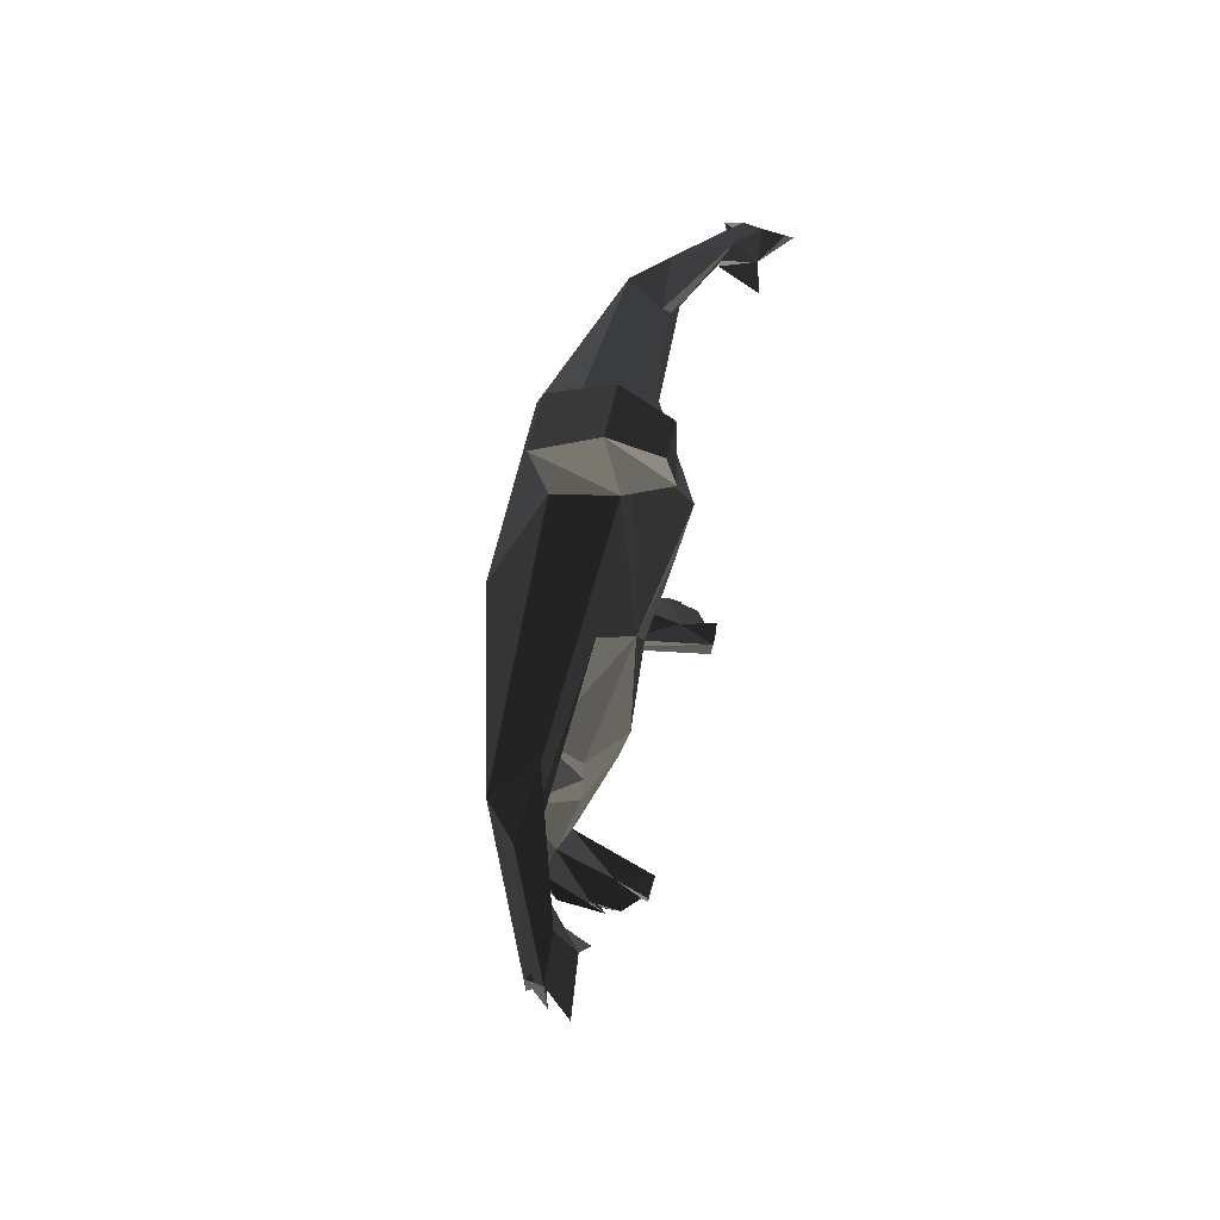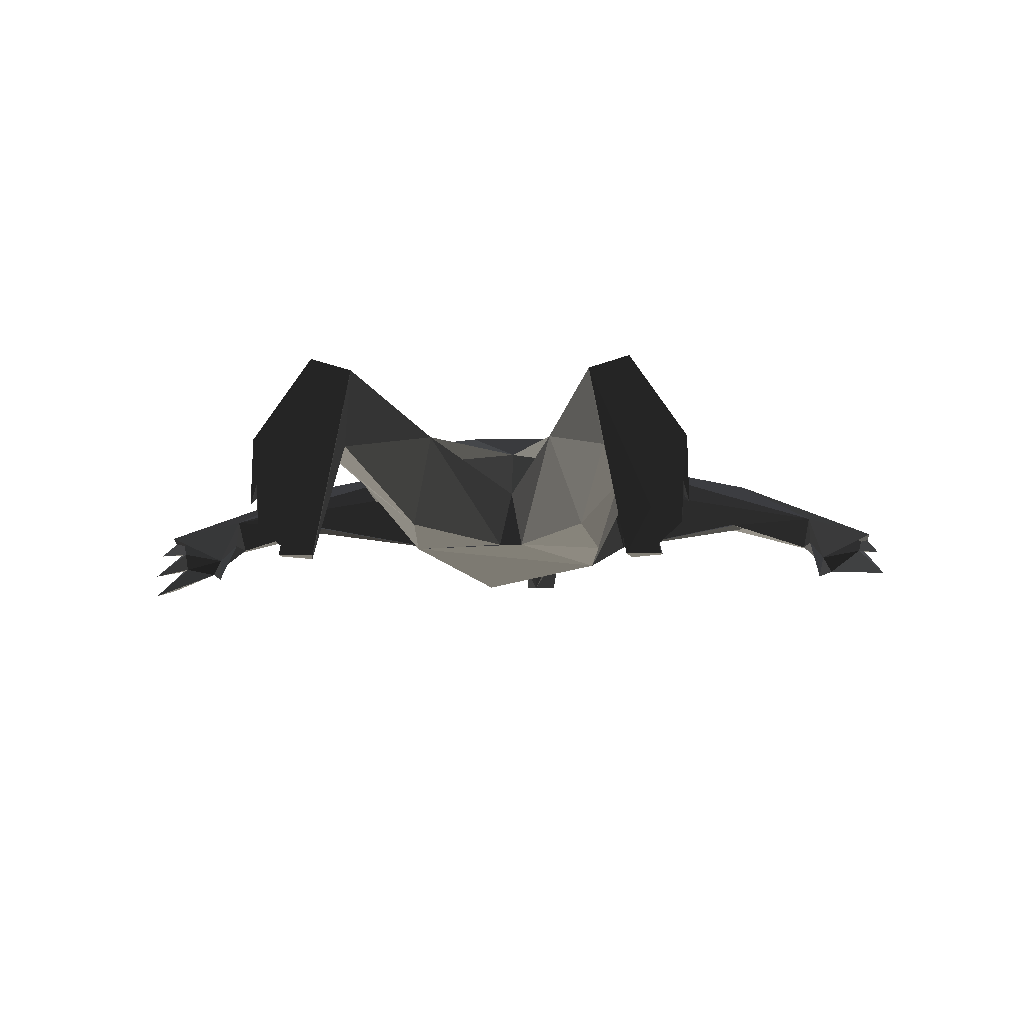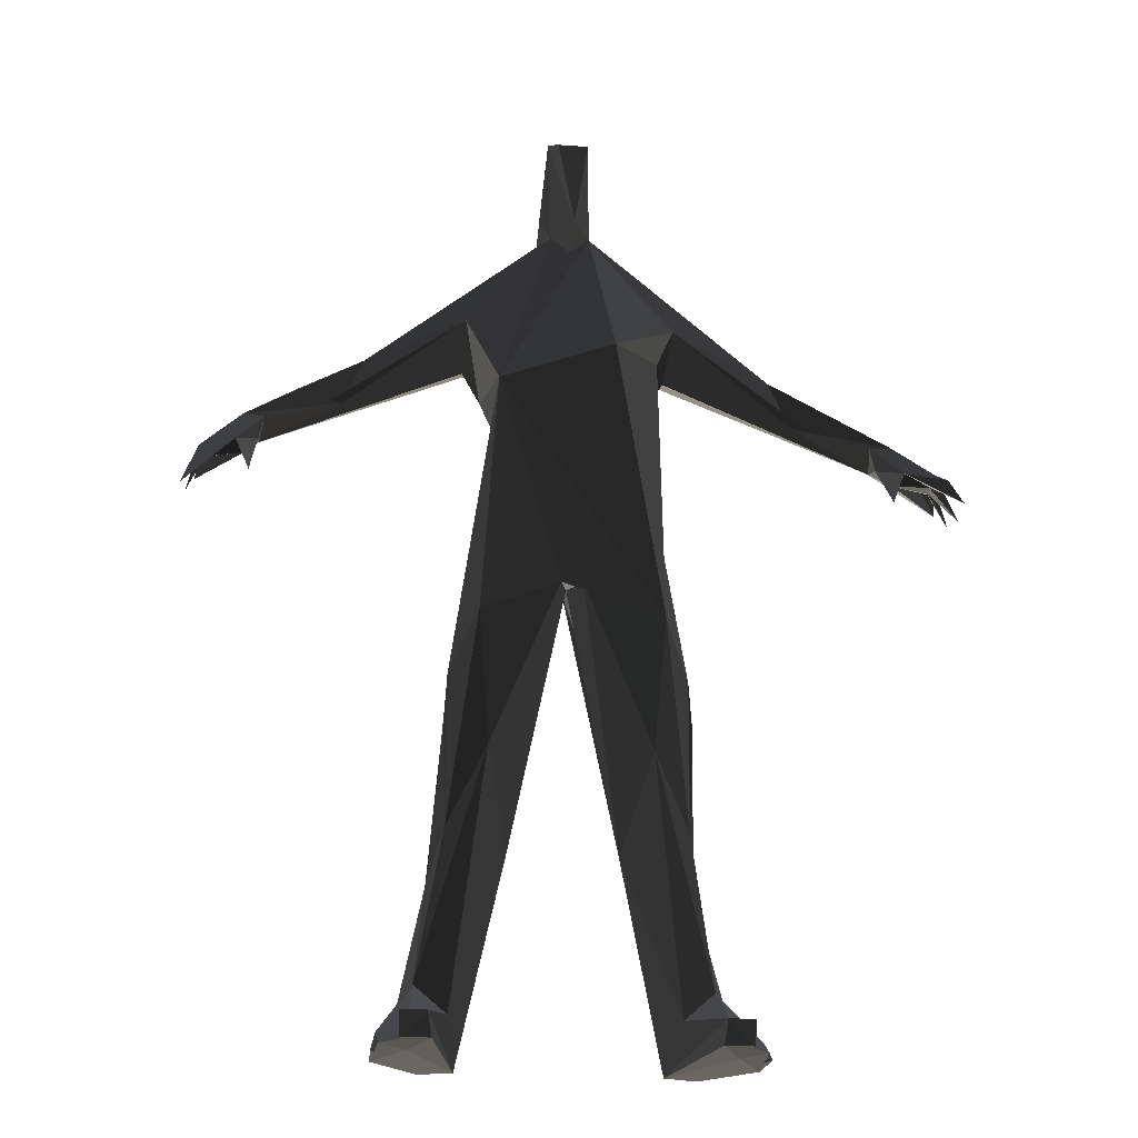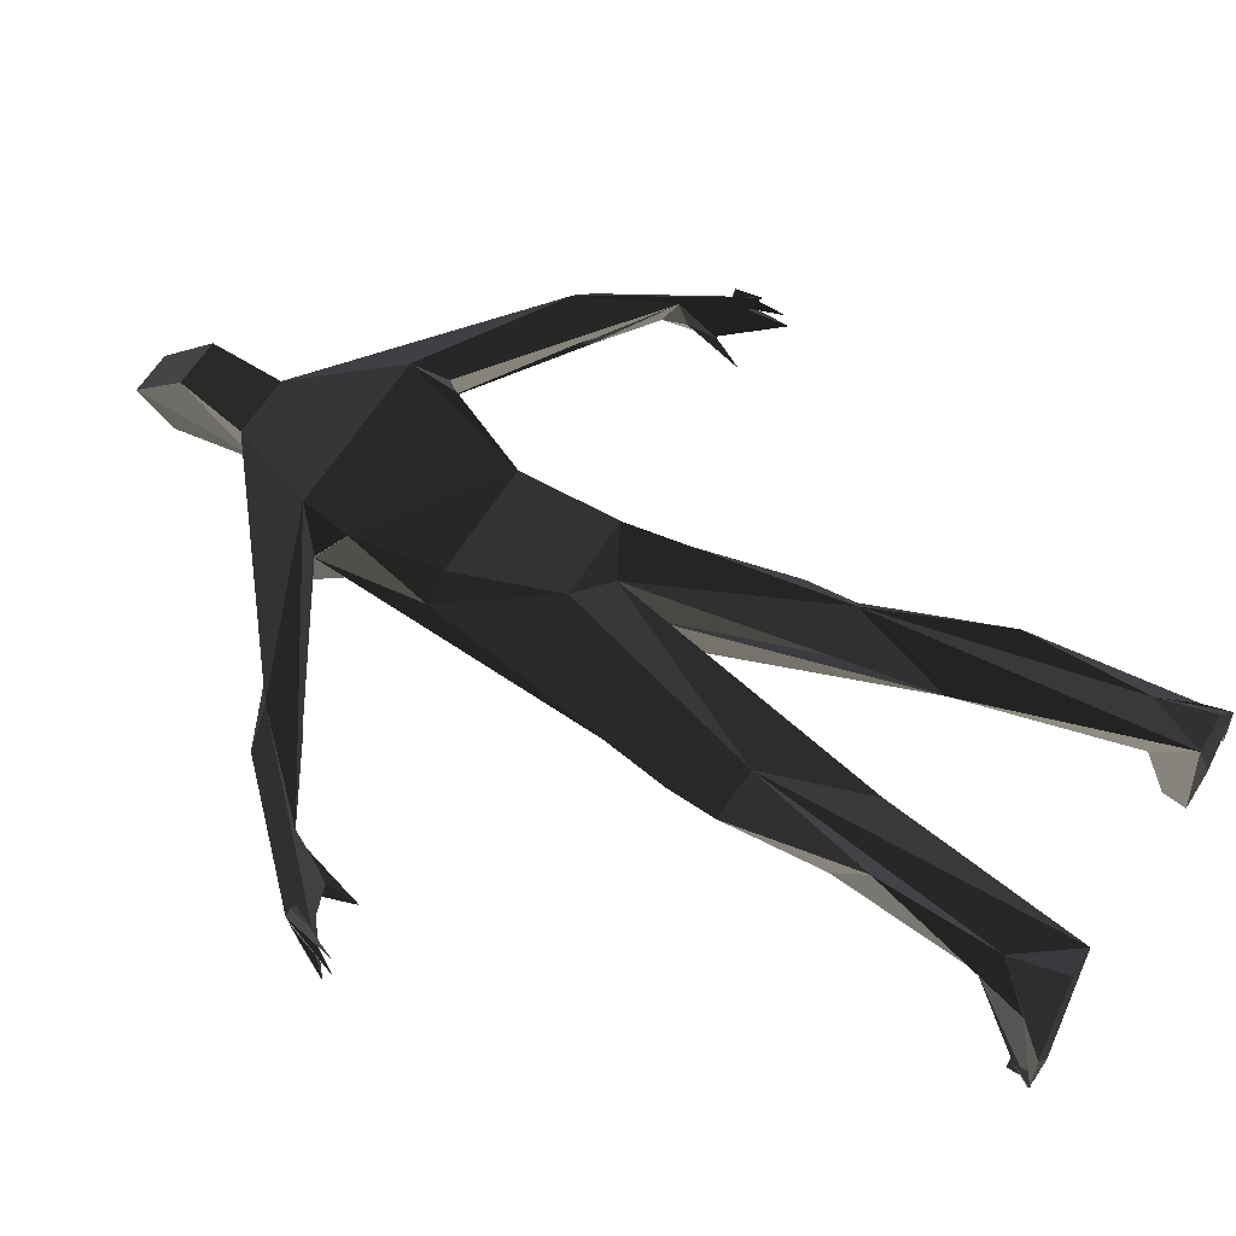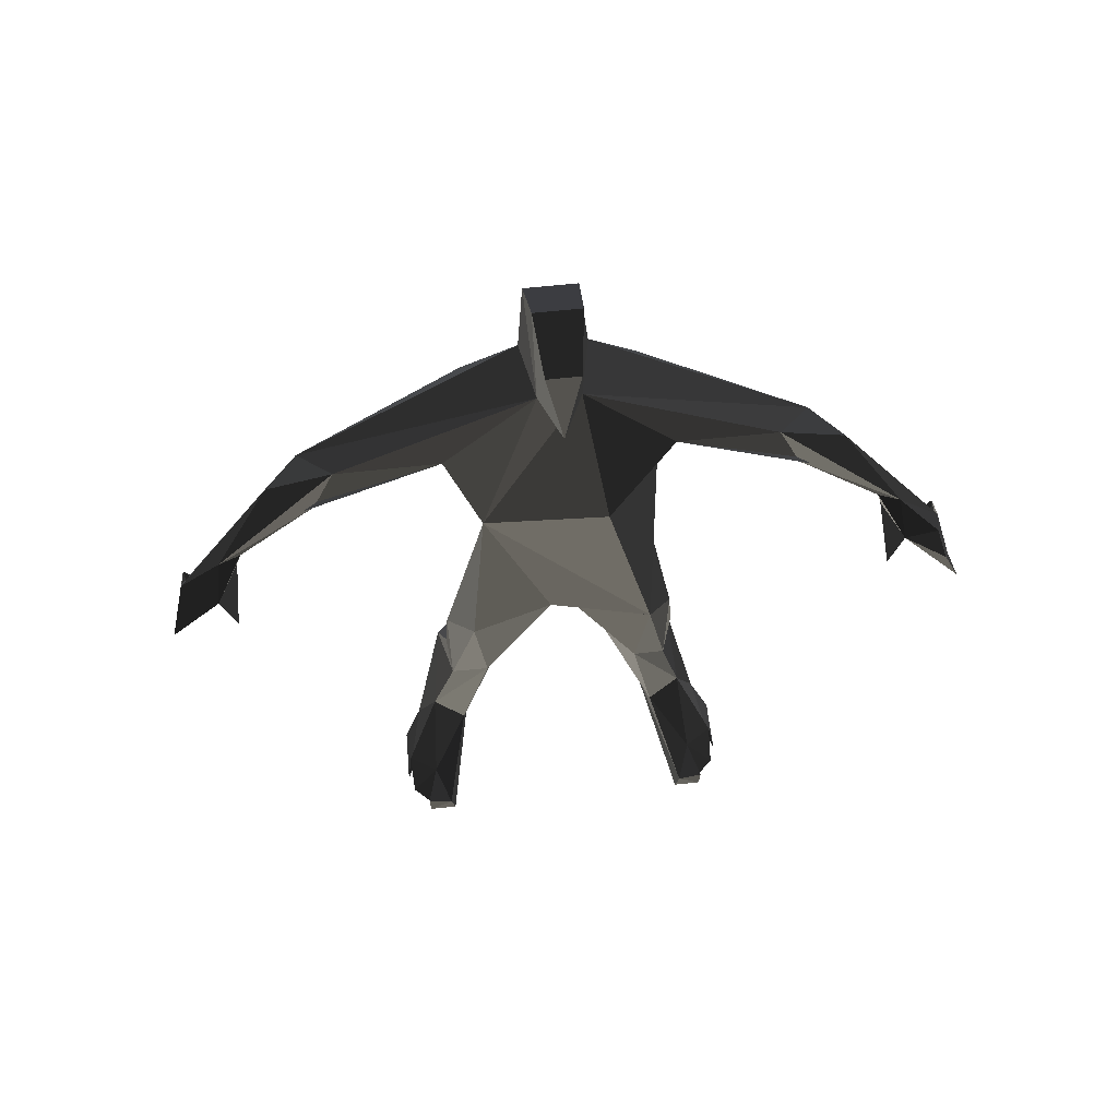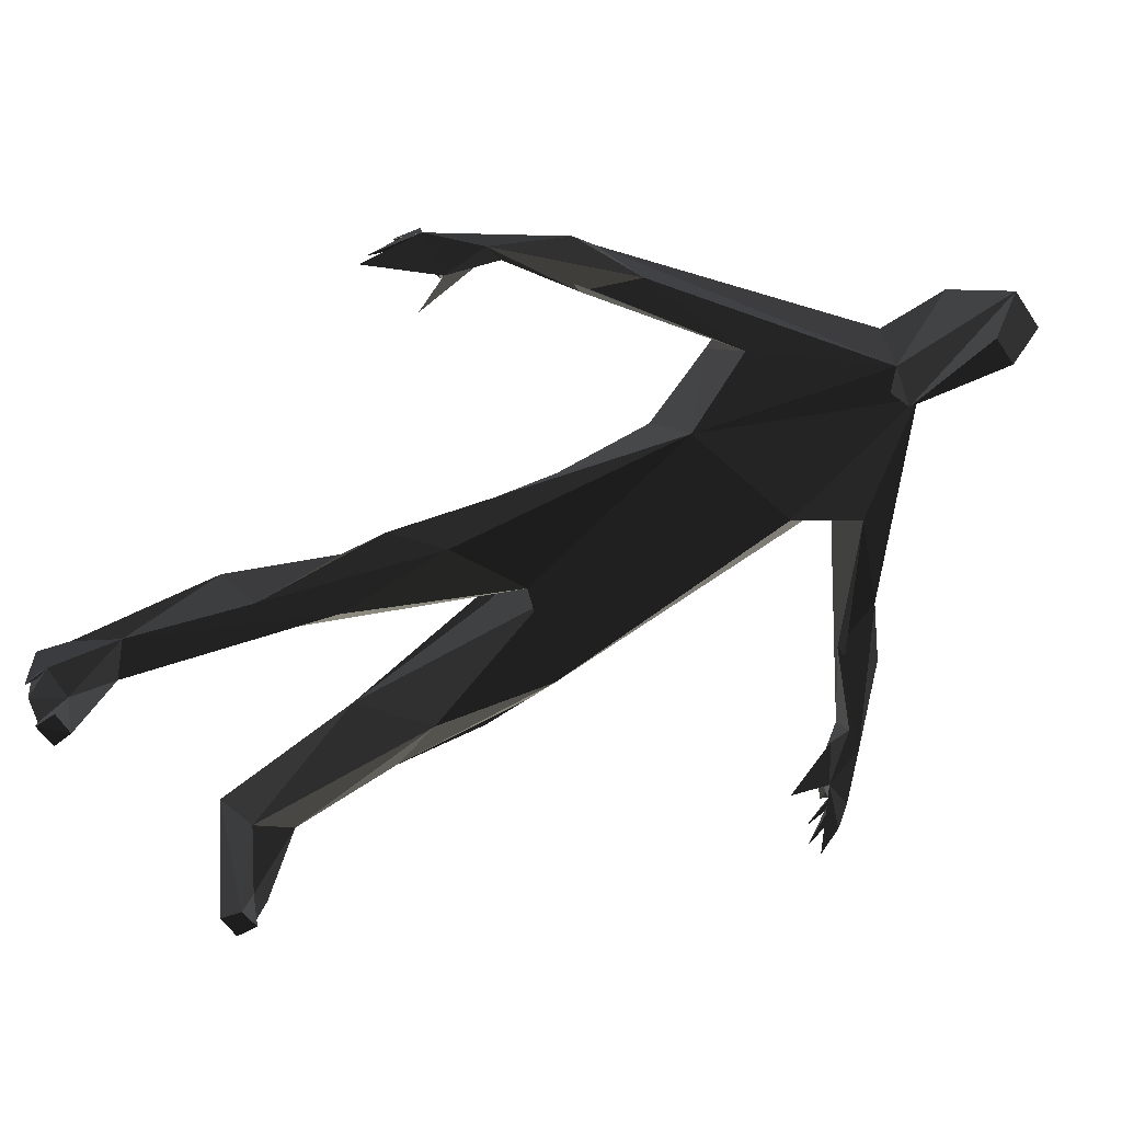
<metadata>
{"format":"obj","ext":"obj","renderer":"f3d","projection":"perspective","resolution":1024,"background":"white","views":[{"elev":72.3,"azim":-75.8,"up":"+Z"},{"elev":-5.6,"azim":-175.7,"up":"+Y"},{"elev":-23.6,"azim":-6.9,"up":"+Z"},{"elev":60.1,"azim":121.1,"up":"+Y"},{"elev":65.4,"azim":-6.0,"up":"+Z"},{"elev":-56.0,"azim":-57.0,"up":"+Y"}]}
</metadata>
<code>
v -249.1 -50.15 55.6
v 100 -30.24 -330
v -8.007 -24.32 -19.99
v 217.7 -22.73 90.8
v 60.04 -28.9 -43.08
v -95.85 15.19 -279.1
v 59.48 30.85 -120.7
v -246.6 -23.69 65.67
v 215.7 -28.24 59.53
v -57.65 47.71 144
v 239.1 -34.7 56.97
v -140.3 3.724 149.5
v 78.05 -3.057 -78.67
v -67.29 48.1 -326.5
v 72.95 8.883 -298.8
v 37.63 18.21 -142.7
v -79.4 -3.057 -78.67
v 101.7 -52.34 -328
v -17.1 39.79 289.7
v 243.8 -35.46 65.72
v -208.4 1.462 82.06
v -0.6767 11.29 -10.66
v -101.4 -30.24 -330
v 252 -27.03 30.81
v -21.43 28.18 245.3
v 80.17 -3.255 -111.9
v 153.8 0.1876 113.3
v 207.5 -16.18 76.06
v -121.4 9.239 -329.1
v 86.53 43.39 -208.1
v -38.98 18.21 -142.7
v 240.8 -23.69 57.45
v -60.84 30.85 -120.7
v 221.6 -38.02 64.92
v 161.8 29.46 129.9
v -223 -38.02 64.92
v -217 -28.24 59.53
v 182.8 8.386 127.8
v 35.86 27.93 -189.5
v 98.61 -28.86 -312.2
v 9.804 -32.08 310.2
v -219.1 -22.73 90.8
v -122.3 -27.49 -329.8
v -248.5 -13.12 45.59
v -28.59 52.92 15.74
v 94.5 15.19 -279.1
v -87.88 43.39 -208.1
v 65.94 48.1 -326.5
v 6.654 -24.32 -19.99
v -184.1 8.386 127.8
v 247.1 -13.12 45.59
v 77.78 -0.3484 -181.2
v 120 9.239 -329.1
v -90.32 -56.41 -311.7
v -81.53 -3.255 -111.9
v -37.22 27.93 -189.5
v 139 3.724 149.5
v -208.8 -16.18 76.06
v -107.4 -54.85 -311.5
v 108 22.3 -312.5
v 63.76 15.83 165.6
v -87.72 -55.45 -328
v 70.14 31.96 158.9
v -253.3 -27.03 30.81
v 120.9 -27.49 -329.8
v 203.8 -18.2 91.96
v 88.32 54.82 -326.6
v -15.24 -0.6241 330
v 212 -42.98 40.82
v 117.7 -15.45 -329.1
v 243.7 -11.96 62.61
v 70.91 -10.41 177.7
v 117.8 -15.47 -316.5
v 247.7 -50.15 55.6
v -40.3 29.27 91.88
v 207 1.462 82.06
v 27.24 52.92 15.74
v -0.6767 -10.16 235.9
v 13.89 -0.6241 330
v -90.07 38.56 -289.1
v -71.49 31.96 158.9
v 52.58 -20.52 -132.1
v 50.89 4.063 97.55
v 38.95 29.27 91.88
v 88.72 38.56 -289.1
v 245.2 -23.69 65.67
v -213.3 -42.98 40.82
v -50.4 -28.15 125.9
v -242.2 -23.69 57.45
v 88.97 -56.41 -311.7
v 256.7 -54.96 36.73
v 105.3 -55.32 -327.9
v -99.96 -28.86 -312.2
v 54.47 56.41 174.6
v -0.6903 39.9 0.988
v 116.9 -38.22 -327.8
v -119.1 -15.45 -329.1
v 26.69 -42.57 148.6
v -109.3 22.3 -312.5
v -74.3 8.884 -298.8
v 56.29 47.71 144
v -79.13 -0.3484 -181.2
v 20.08 28.18 245.3
v -0.6767 -36.77 246
v 15.75 39.79 289.7
v -106.7 -55.32 -327.9
v -61.4 -28.9 -43.08
v -53.94 -20.52 -132.1
v 12.62 -9.481 247.8
v -11.16 -32.08 310.2
v -245 -11.96 62.61
v 106.1 -54.85 -311.5
v -89.68 54.82 -326.6
v -205.1 -18.2 91.96
v -103.1 -52.34 -328
v -118.3 -38.22 -327.8
v -55.83 56.41 174.6
v -13.97 -9.481 247.8
v -72.26 -10.41 177.7
v -119.2 -15.47 -316.5
v 255.3 -41.48 29.55
v 86.37 -55.45 -328
v -163.2 29.46 129.9
v -256.7 -41.48 29.55
v -155.2 0.1876 113.3
g group0
g group1
f 88 119 118
f 7 13 83
f 56 108 3
f 103 109 105
f 35 109 103
f 2 18 96
f 55 102 47
f 32 9 11
f 33 47 80
f 54 59 93
f 53 65 60
f 93 115 116
f 85 60 30
f 75 77 84
f 109 88 118
f 34 9 69
f 4 66 27
f 73 96 40
f 17 102 55
f 28 76 66
f 79 41 68
f 125 114 42
f 121 20 86
f 48 122 2
f 54 106 59
f 32 24 71
f 72 63 61
f 107 108 102
f 103 94 35
f 117 75 101
f 76 94 63
f 13 5 83
f 68 104 118
f 12 123 118
f 74 34 20
f 70 65 53
f 48 67 85
f 51 38 35
f 70 96 73
f 89 124 36
f 120 116 97
f 123 117 25
f 81 117 21
f 113 29 14
f 10 75 117
f 62 54 14
f 34 69 28
f 61 98 72
f 93 106 23
f 34 91 11
f 104 109 78
f 118 19 68
f 110 104 68
f 107 102 17
f 117 94 103
f 15 48 39
f 108 107 3
f 48 2 53
f 31 56 22
f 25 117 103
f 64 111 8
f 65 73 46
f 66 76 27
f 111 64 89
f 85 7 48
f 33 95 45
f 88 107 17
f 19 118 25
f 84 83 101
f 109 104 79
f 42 50 12
f 29 43 97
f 116 23 29
f 93 100 54
f 8 124 89
f 112 92 90
f 3 49 22
f 116 115 23
f 80 29 113
f 4 27 57
f 77 95 7
f 117 101 94
f 123 50 44
f 68 41 110
f 15 46 40
f 88 33 45
f 22 39 16
f 93 120 6
f 88 5 3
f 44 8 111
f 119 125 12
f 98 5 88
f 109 72 98
f 34 28 66
f 40 112 90
f 47 6 99
f 105 79 19
f 103 19 25
f 62 106 54
f 77 7 83
f 78 118 104
f 52 82 5
f 102 6 47
f 7 30 26
f 49 82 39
f 71 86 51
f 86 4 38
f 34 74 91
f 40 18 2
f 95 31 22
f 60 65 46
f 79 105 109
f 60 46 30
f 123 44 21
f 70 53 96
f 17 55 33
f 66 4 34
f 96 18 40
f 35 38 57
f 118 78 109
f 95 77 45
f 30 52 26
f 56 14 100
f 23 115 93
f 6 120 43
f 57 27 72
f 5 82 49
f 12 50 123
f 86 71 24
f 102 108 6
f 30 46 52
f 28 9 76
f 97 43 120
f 86 24 32
f 48 90 122
f 88 3 107
f 28 69 9
f 8 36 124
f 99 43 29
f 7 95 39
f 63 101 61
f 101 75 84
f 44 111 37
f 76 72 27
f 119 10 81
f 2 92 40
f 7 26 13
f 10 117 81
f 95 16 39
f 108 56 100
f 106 62 23
f 85 30 7
f 25 118 123
f 98 61 5
f 55 47 33
f 83 84 77
f 53 2 96
f 105 19 103
f 11 91 20
f 76 9 51
f 98 88 109
f 11 20 121
f 10 88 75
f 48 7 39
f 72 76 63
f 90 48 15
f 44 50 8
f 73 65 70
f 93 6 100
f 50 42 8
f 34 4 20
f 45 75 88
f 5 61 83
f 32 121 86
f 125 119 21
f 119 88 10
f 125 21 114
f 48 53 67
f 20 4 86
f 56 31 95
f 37 111 89
f 59 106 93
f 110 41 104
f 22 16 95
f 63 94 101
f 32 71 9
f 99 29 80
f 67 53 85
f 21 37 58
f 81 21 119
f 44 37 21
f 6 43 99
f 114 58 36
f 46 73 40
f 36 37 89
f 90 92 122
f 86 38 51
f 46 82 52
f 40 92 112
f 56 95 33
f 14 33 80
f 57 38 4
f 12 125 42
f 89 64 8
f 49 3 5
f 29 23 14
f 19 79 68
f 36 42 114
f 56 33 14
f 13 52 5
f 26 52 13
f 90 15 40
f 9 71 51
f 116 29 97
f 22 56 3
f 20 91 74
f 85 53 60
f 49 39 22
f 58 87 36
f 47 99 80
f 37 87 58
f 101 83 61
f 45 77 75
f 87 37 36
f 11 9 34
f 88 17 33
f 8 42 36
f 114 21 58
f 21 117 123
f 100 14 54
f 11 121 32
f 76 51 35
f 46 15 82
f 109 35 57
f 93 116 120
f 80 113 14
f 35 94 76
f 2 122 92
f 108 100 6
f 15 39 82
f 119 12 118
f 79 104 41
f 23 62 14
f 109 57 72

</code>
